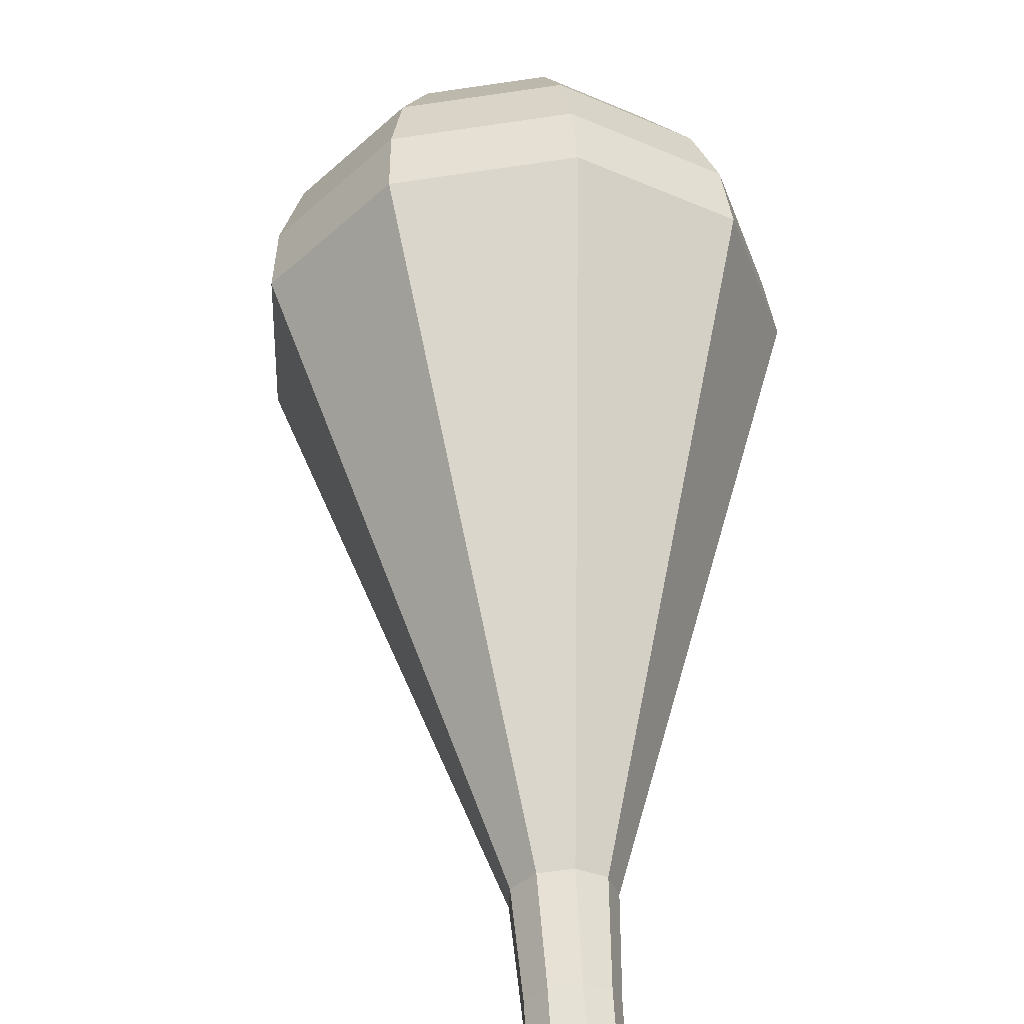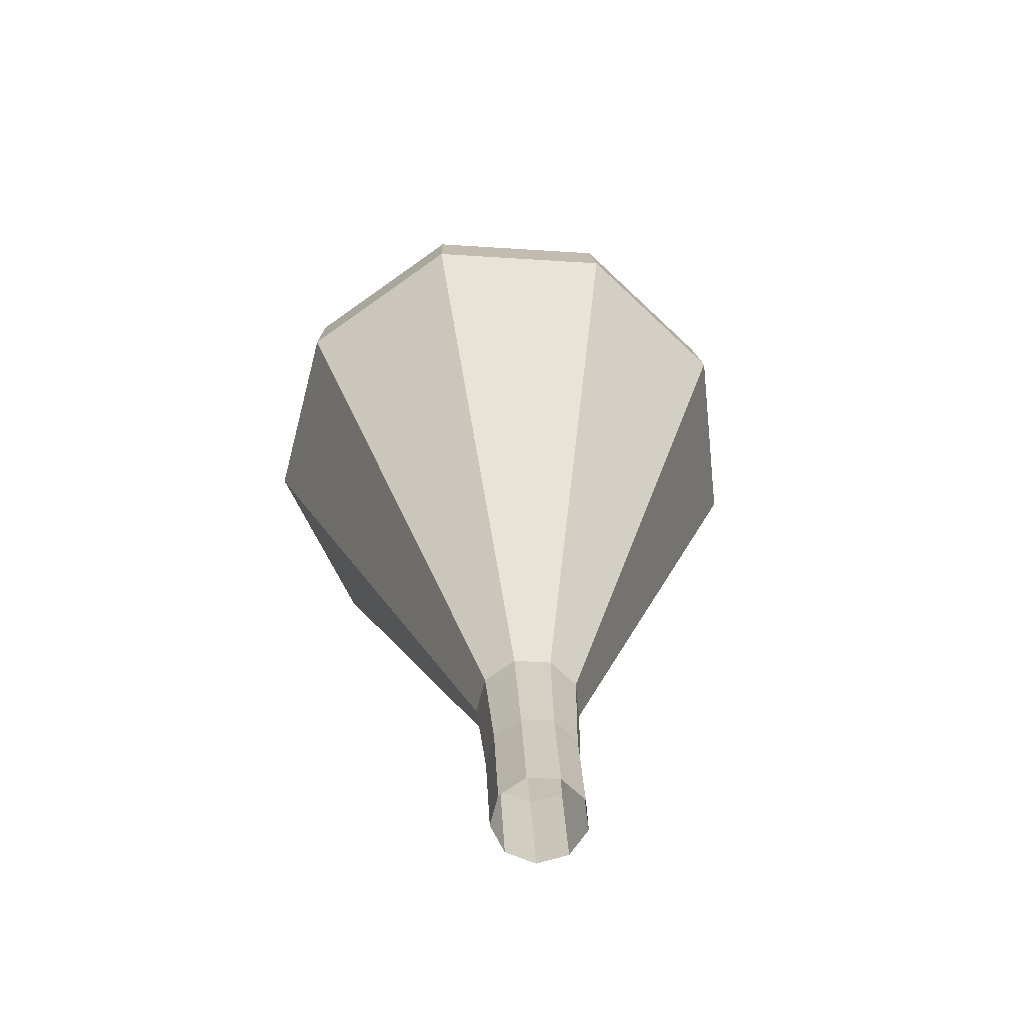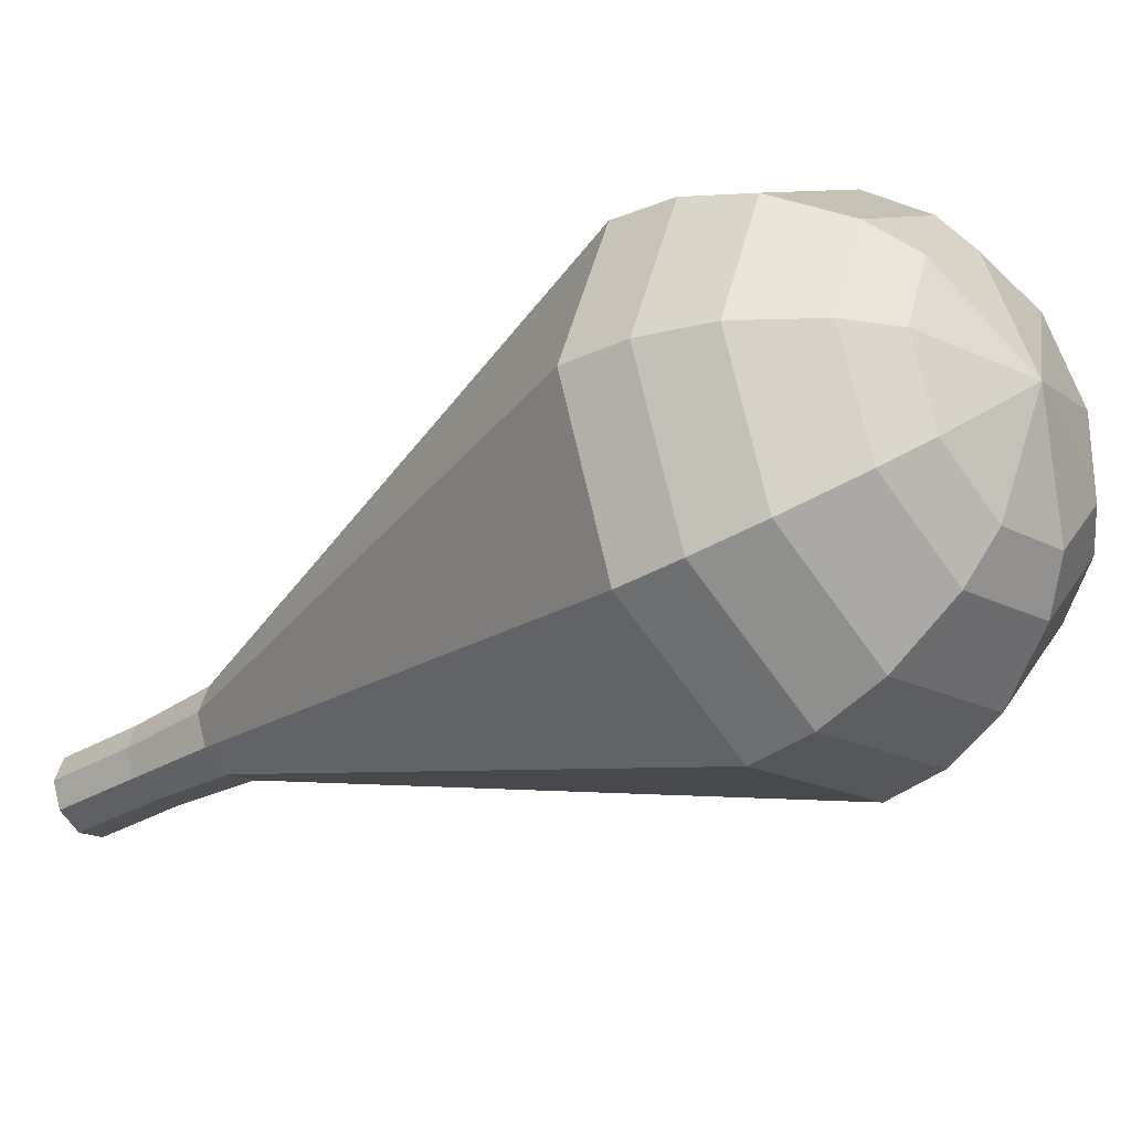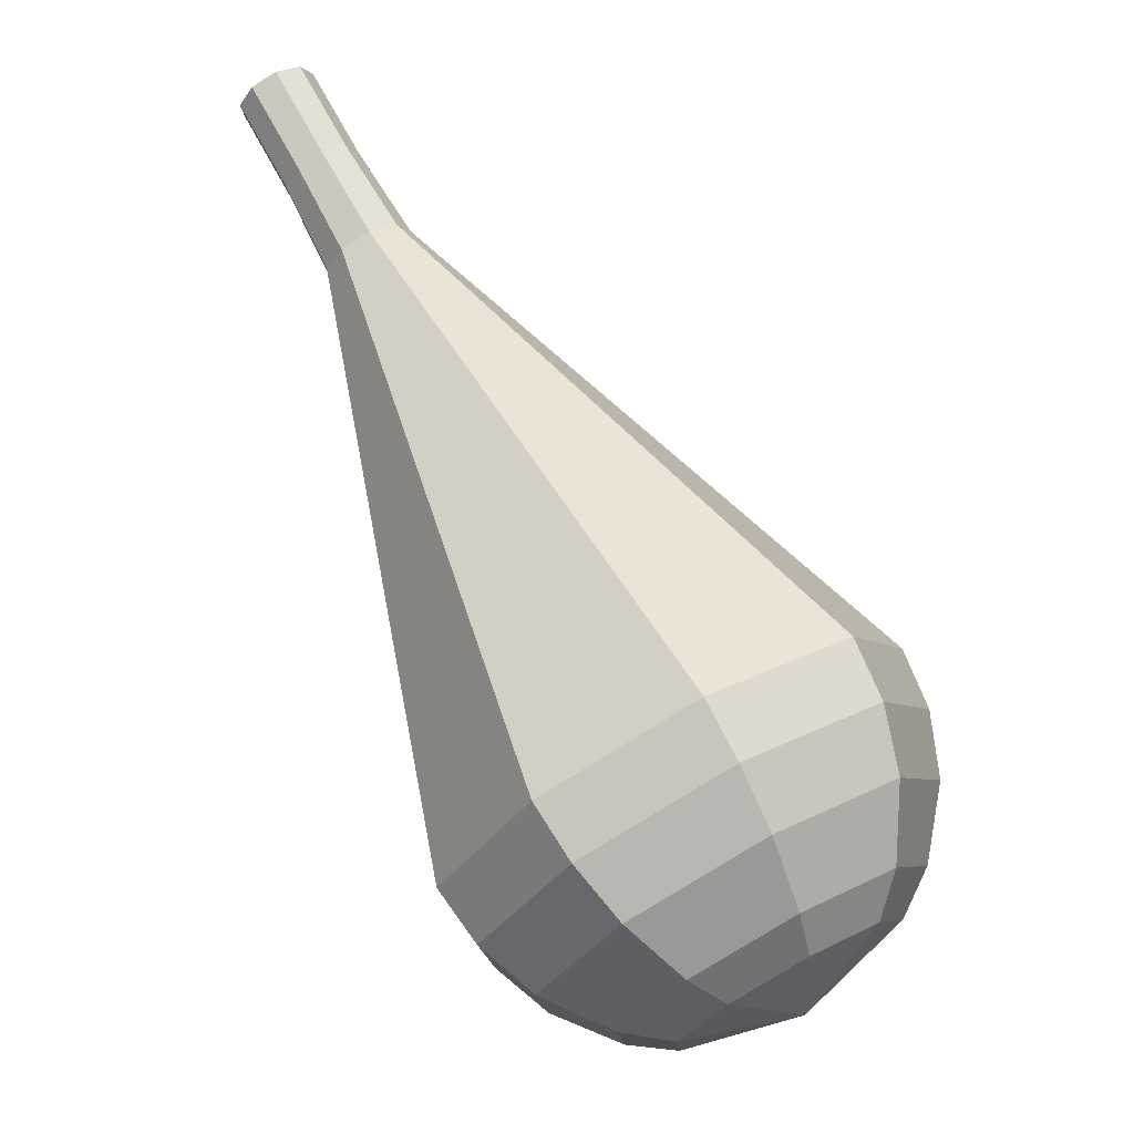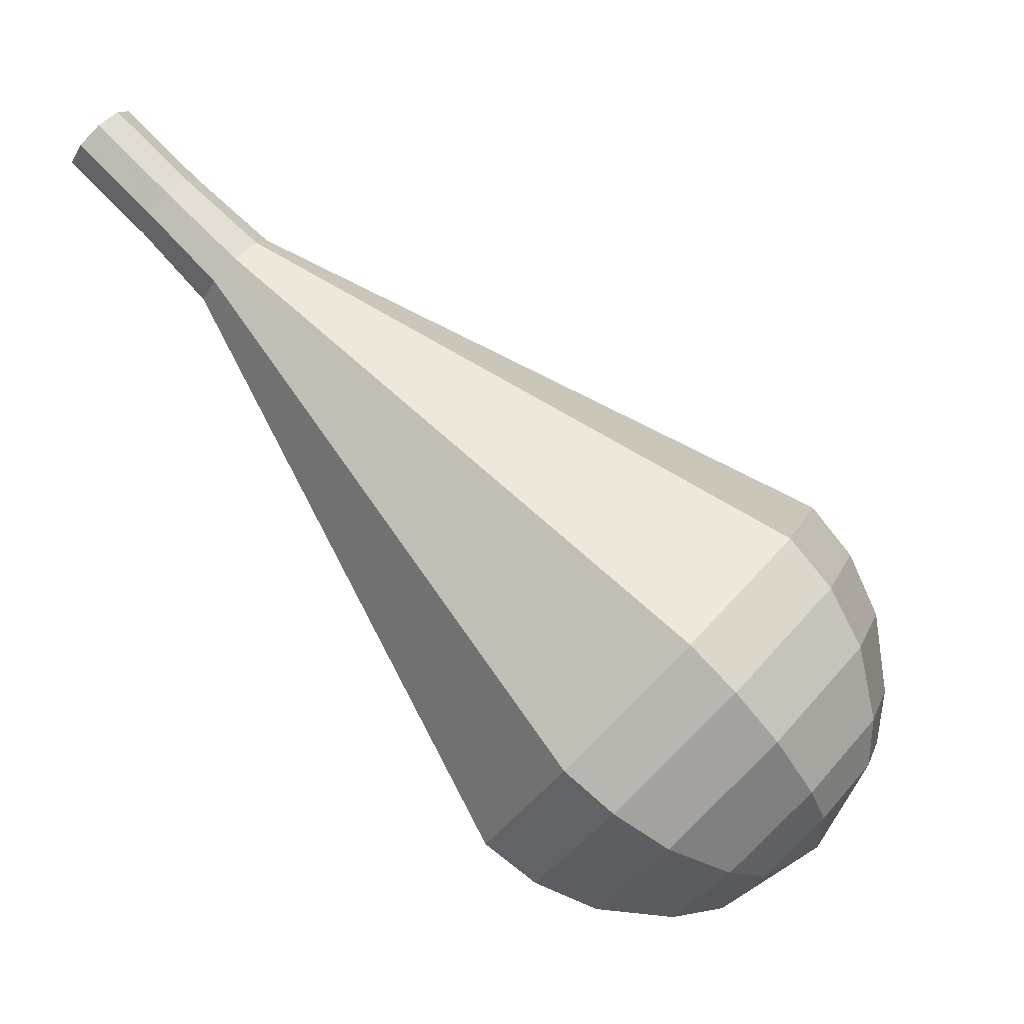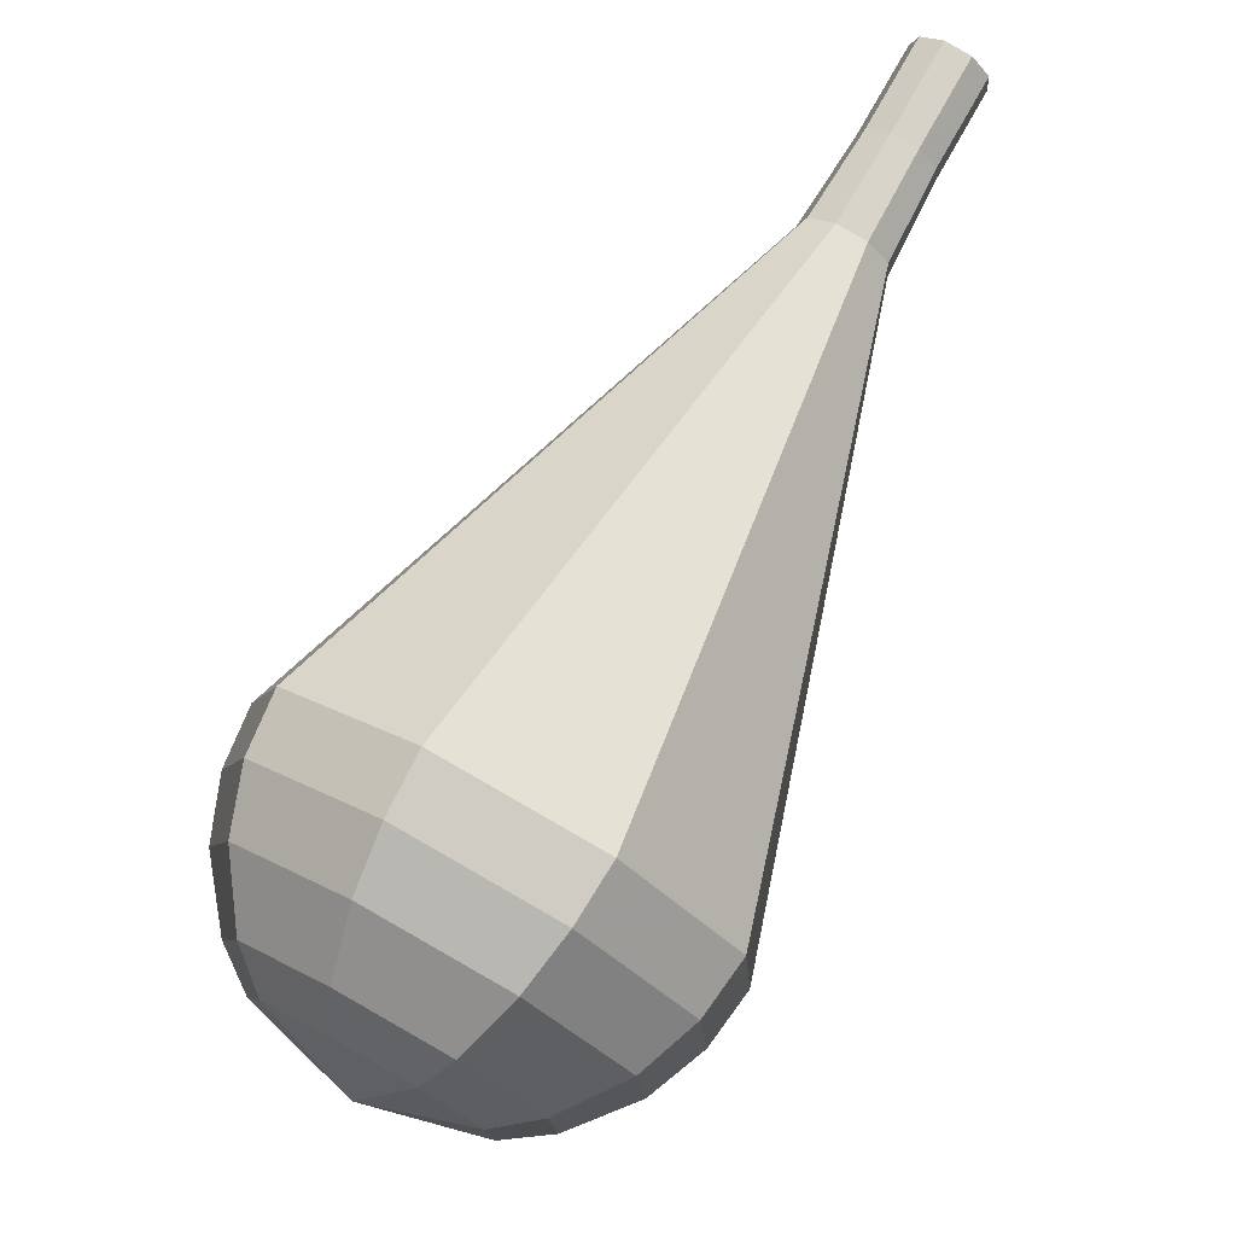
<metadata>
{"format":"obj","ext":"obj","renderer":"f3d","projection":"perspective","resolution":1024,"background":"white","views":[{"elev":23.4,"azim":-146.8,"up":"+Z"},{"elev":66.8,"azim":-136.9,"up":"+Y"},{"elev":18.9,"azim":-22.3,"up":"+Z"},{"elev":19.8,"azim":4.6,"up":"+Y"},{"elev":5.8,"azim":-33.8,"up":"+Y"},{"elev":-51.8,"azim":-176.3,"up":"+Y"}]}
</metadata>
<code>
g tube1
v NaN NaN NaN
v NaN NaN NaN
v NaN NaN NaN
v NaN NaN NaN
v NaN NaN NaN
v NaN NaN NaN
v NaN NaN NaN
v NaN NaN NaN
v NaN NaN NaN
v NaN NaN NaN
v 148.3 150.1 94.88
v 148.8 150 94.18
v 149.5 150.2 93.81
v 150.1 150.8 93.94
v 150.4 151.4 94.51
v 150.1 151.7 95.25
v 149.5 151.7 95.82
v 148.8 151.2 95.94
v 148.3 150.6 95.57
v 148.3 150.1 94.88
v 149.9 148 96.39
v 150.4 147.9 95.7
v 151.1 148.1 95.33
v 151.7 148.7 95.45
v 152 149.3 96.02
v 151.7 149.6 96.76
v 151.1 149.6 97.33
v 150.4 149.1 97.46
v 149.9 148.5 97.09
v 149.9 148 96.39
v 151.3 145.8 97.91
v 151.9 145.6 97.12
v 152.7 145.9 96.7
v 153.4 146.6 96.84
v 153.7 147.2 97.49
v 153.4 147.6 98.33
v 152.7 147.6 98.97
v 151.9 147 99.12
v 151.3 146.3 98.7
v 151.3 145.8 97.91
v 152.1 143.1 99.42
v 153 142.8 98.07
v 154.4 143.3 97.35
v 155.7 144.4 97.6
v 156.1 145.6 98.7
v 155.6 146.2 100.1
v 154.4 146.1 101.2
v 153 145.2 101.5
v 152.1 144 100.8
v 152.1 143.1 99.42
v 152.9 140.4 100.9
v 154.2 140 99.02
v 156.2 140.7 98
v 157.9 142.3 98.35
v 158.6 143.9 99.92
v 157.9 144.8 102
v 156.1 144.7 103.5
v 154.2 143.4 103.9
v 152.9 141.7 102.9
v 152.9 140.4 100.9
v 154.5 134.9 104
v 156.5 134.3 100.9
v 159.7 135.5 99.3
v 162.4 138 99.86
v 163.5 140.6 102.3
v 162.4 142.1 105.6
v 159.6 141.7 108.1
v 156.5 139.8 108.6
v 154.4 137.1 107
v 154.5 134.9 104
v 156 129.5 107
v 158.9 128.6 102.8
v 163.2 130.3 100.6
v 166.9 133.7 101.4
v 168.4 137.2 104.8
v 166.9 139.3 109.2
v 163 138.8 112.6
v 158.7 136.2 113.4
v 156 132.5 111.2
v 156 129.5 107
v 157.2 128.3 107.9
v 159.9 127.5 103.9
v 164.1 129.1 101.7
v 167.8 132.4 102.5
v 169.2 135.8 105.8
v 167.7 137.8 110.1
v 164 137.4 113.4
v 159.8 134.8 114.1
v 157.1 131.2 112
v 157.2 128.3 107.9
v 158.8 127.5 108.9
v 161.2 126.7 105.2
v 165 128.2 103.3
v 168.2 131.1 104
v 169.5 134.2 106.9
v 168.2 136 110.8
v 164.9 135.6 113.7
v 161.1 133.3 114.4
v 158.7 130.1 112.5
v 158.8 127.5 108.9
v 161 127.1 109.8
v 162.9 126.5 107
v 165.7 127.6 105.6
v 168.2 129.9 106.1
v 169.2 132.2 108.3
v 168.1 133.6 111.3
v 165.6 133.3 113.5
v 162.8 131.5 114
v 160.9 129.1 112.6
v 161 127.1 109.8
v 162.5 127.3 110.3
v 163.9 126.9 108.2
v 166 127.7 107.2
v 167.8 129.3 107.5
v 168.5 131 109.2
v 167.8 132 111.3
v 165.9 131.8 113
v 163.8 130.5 113.4
v 162.5 128.7 112.3
v 162.5 127.3 110.3
v 165.9 128.8 110.7
v 165.9 128.8 110.7
v 165.9 128.8 110.7
v 165.9 128.8 110.7
v 165.9 128.8 110.7
v 165.9 128.8 110.7
v 165.9 128.8 110.7
v 165.9 128.8 110.7
v 165.9 128.8 110.7
v 165.9 128.8 110.7
f 1 2 12
f 12 11 1
f 2 3 13
f 13 12 2
f 3 4 14
f 14 13 3
f 4 5 15
f 15 14 4
f 5 6 16
f 16 15 5
f 6 7 17
f 17 16 6
f 7 8 18
f 18 17 7
f 8 9 19
f 19 18 8
f 9 10 20
f 20 19 9
f 11 12 22
f 22 21 11
f 12 13 23
f 23 22 12
f 13 14 24
f 24 23 13
f 14 15 25
f 25 24 14
f 15 16 26
f 26 25 15
f 16 17 27
f 27 26 16
f 17 18 28
f 28 27 17
f 18 19 29
f 29 28 18
f 19 20 30
f 30 29 19
f 21 22 32
f 32 31 21
f 22 23 33
f 33 32 22
f 23 24 34
f 34 33 23
f 24 25 35
f 35 34 24
f 25 26 36
f 36 35 25
f 26 27 37
f 37 36 26
f 27 28 38
f 38 37 27
f 28 29 39
f 39 38 28
f 29 30 40
f 40 39 29
f 31 32 42
f 42 41 31
f 32 33 43
f 43 42 32
f 33 34 44
f 44 43 33
f 34 35 45
f 45 44 34
f 35 36 46
f 46 45 35
f 36 37 47
f 47 46 36
f 37 38 48
f 48 47 37
f 38 39 49
f 49 48 38
f 39 40 50
f 50 49 39
f 41 42 52
f 52 51 41
f 42 43 53
f 53 52 42
f 43 44 54
f 54 53 43
f 44 45 55
f 55 54 44
f 45 46 56
f 56 55 45
f 46 47 57
f 57 56 46
f 47 48 58
f 58 57 47
f 48 49 59
f 59 58 48
f 49 50 60
f 60 59 49
f 51 52 62
f 62 61 51
f 52 53 63
f 63 62 52
f 53 54 64
f 64 63 53
f 54 55 65
f 65 64 54
f 55 56 66
f 66 65 55
f 56 57 67
f 67 66 56
f 57 58 68
f 68 67 57
f 58 59 69
f 69 68 58
f 59 60 70
f 70 69 59
f 61 62 72
f 72 71 61
f 62 63 73
f 73 72 62
f 63 64 74
f 74 73 63
f 64 65 75
f 75 74 64
f 65 66 76
f 76 75 65
f 66 67 77
f 77 76 66
f 67 68 78
f 78 77 67
f 68 69 79
f 79 78 68
f 69 70 80
f 80 79 69
f 71 72 82
f 82 81 71
f 72 73 83
f 83 82 72
f 73 74 84
f 84 83 73
f 74 75 85
f 85 84 74
f 75 76 86
f 86 85 75
f 76 77 87
f 87 86 76
f 77 78 88
f 88 87 77
f 78 79 89
f 89 88 78
f 79 80 90
f 90 89 79
f 81 82 92
f 92 91 81
f 82 83 93
f 93 92 82
f 83 84 94
f 94 93 83
f 84 85 95
f 95 94 84
f 85 86 96
f 96 95 85
f 86 87 97
f 97 96 86
f 87 88 98
f 98 97 87
f 88 89 99
f 99 98 88
f 89 90 100
f 100 99 89
f 91 92 102
f 102 101 91
f 92 93 103
f 103 102 92
f 93 94 104
f 104 103 93
f 94 95 105
f 105 104 94
f 95 96 106
f 106 105 95
f 96 97 107
f 107 106 96
f 97 98 108
f 108 107 97
f 98 99 109
f 109 108 98
f 99 100 110
f 110 109 99
f 101 102 112
f 112 111 101
f 102 103 113
f 113 112 102
f 103 104 114
f 114 113 103
f 104 105 115
f 115 114 104
f 105 106 116
f 116 115 105
f 106 107 117
f 117 116 106
f 107 108 118
f 118 117 107
f 108 109 119
f 119 118 108
f 109 110 120
f 120 119 109
f 111 112 122
f 122 121 111
f 112 113 123
f 123 122 112
f 113 114 124
f 124 123 113
f 114 115 125
f 125 124 114
f 115 116 126
f 126 125 115
f 116 117 127
f 127 126 116
f 117 118 128
f 128 127 117
f 118 119 129
f 129 128 118
f 119 120 130
f 130 129 119
g

</code>
